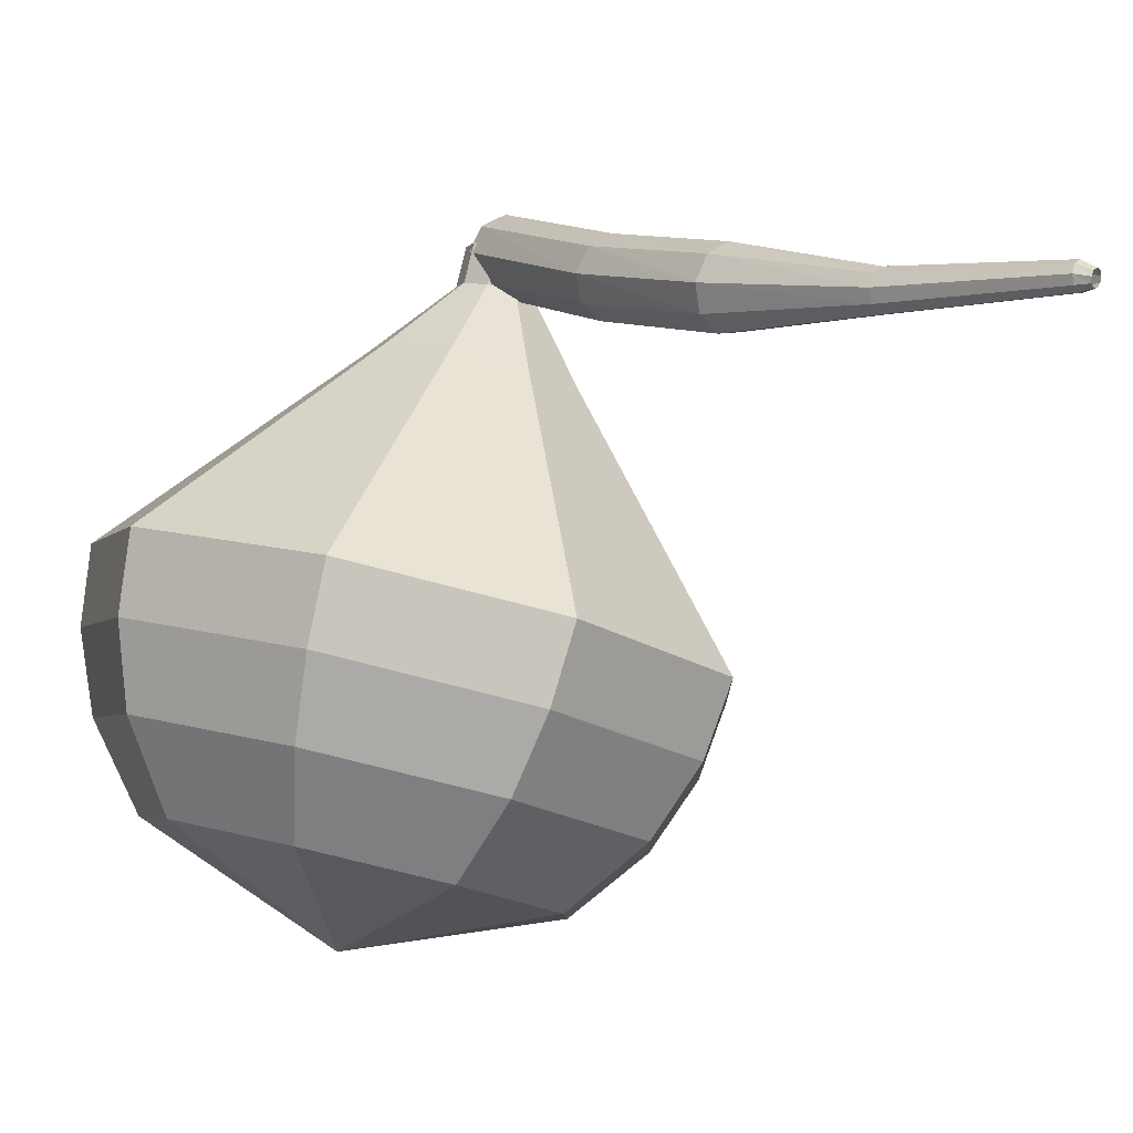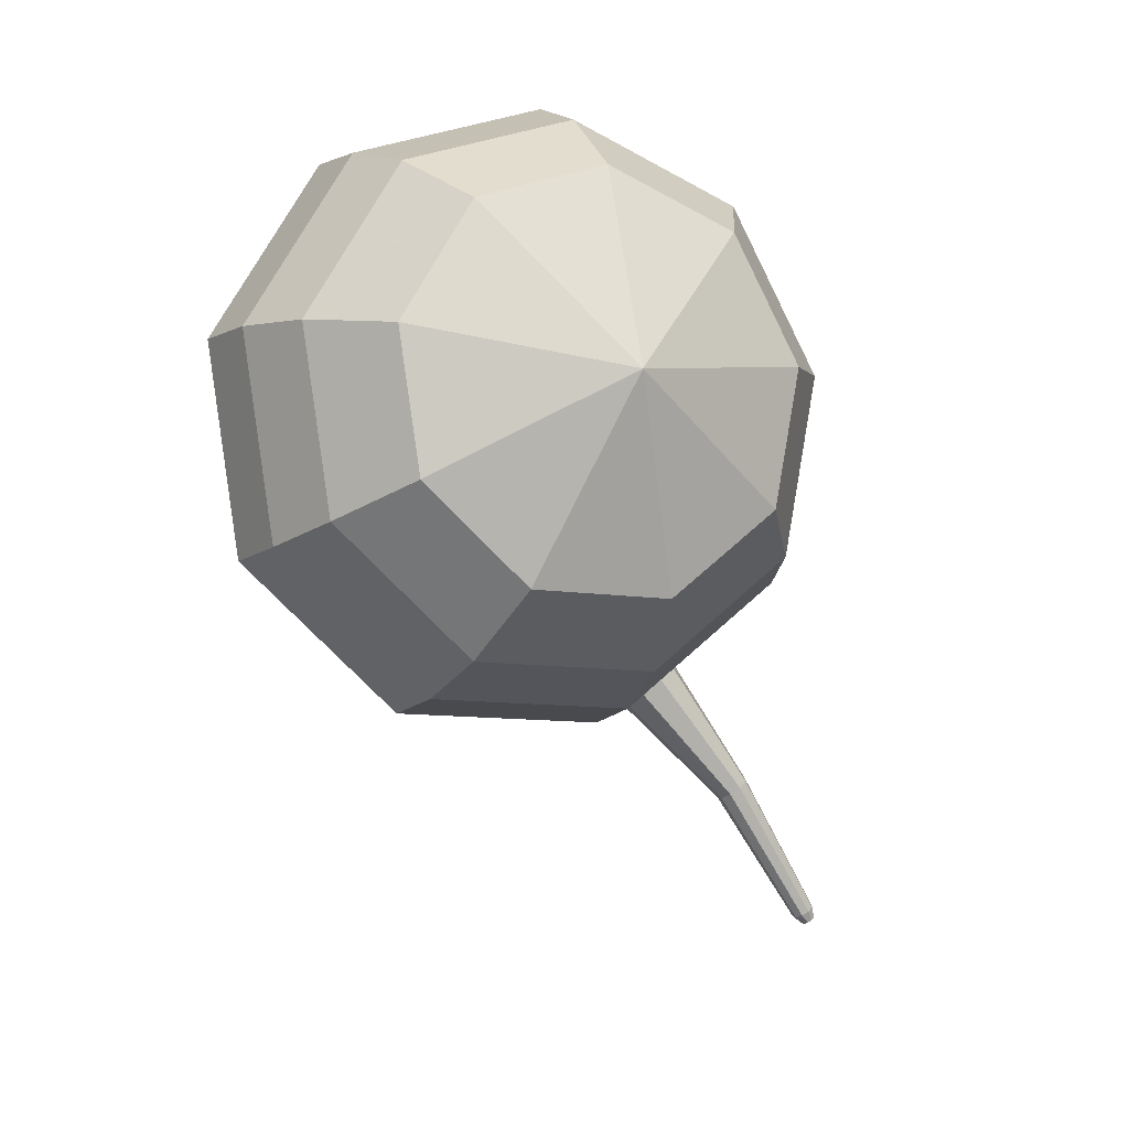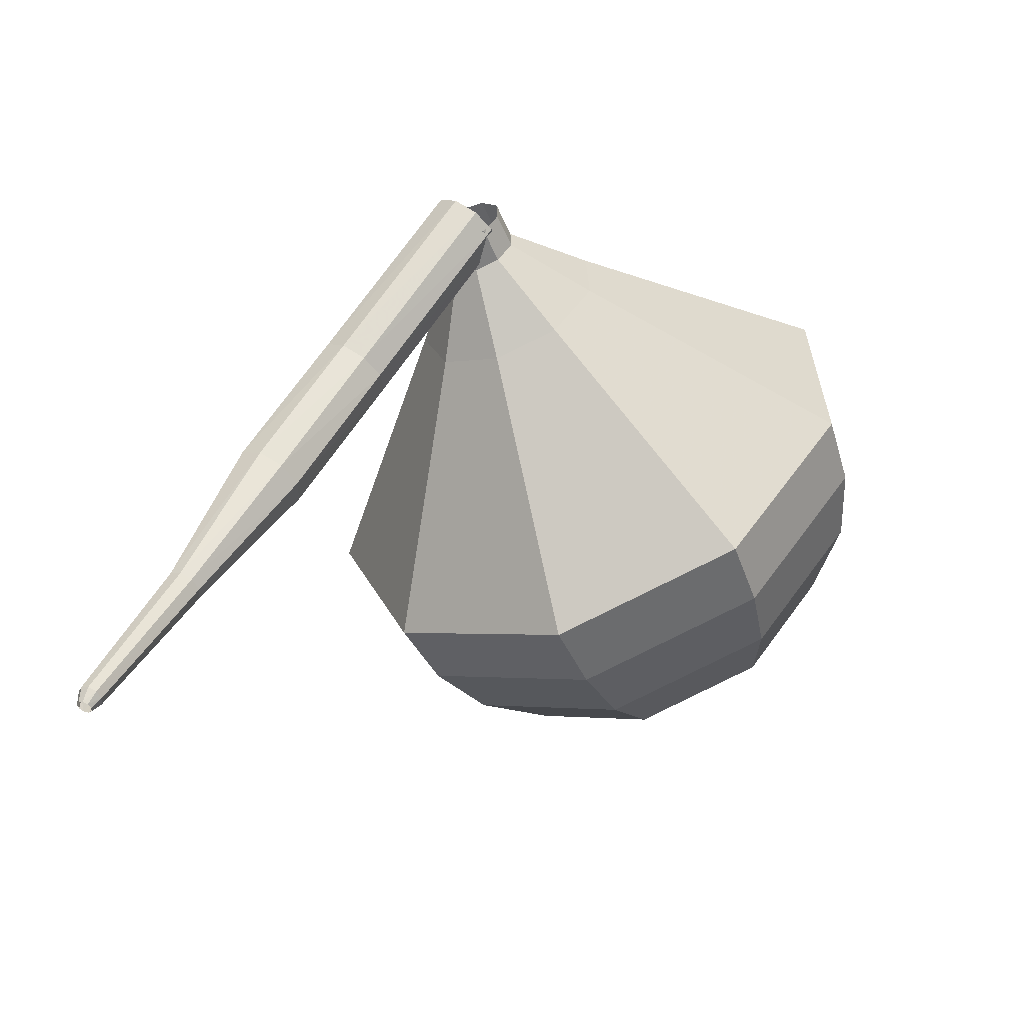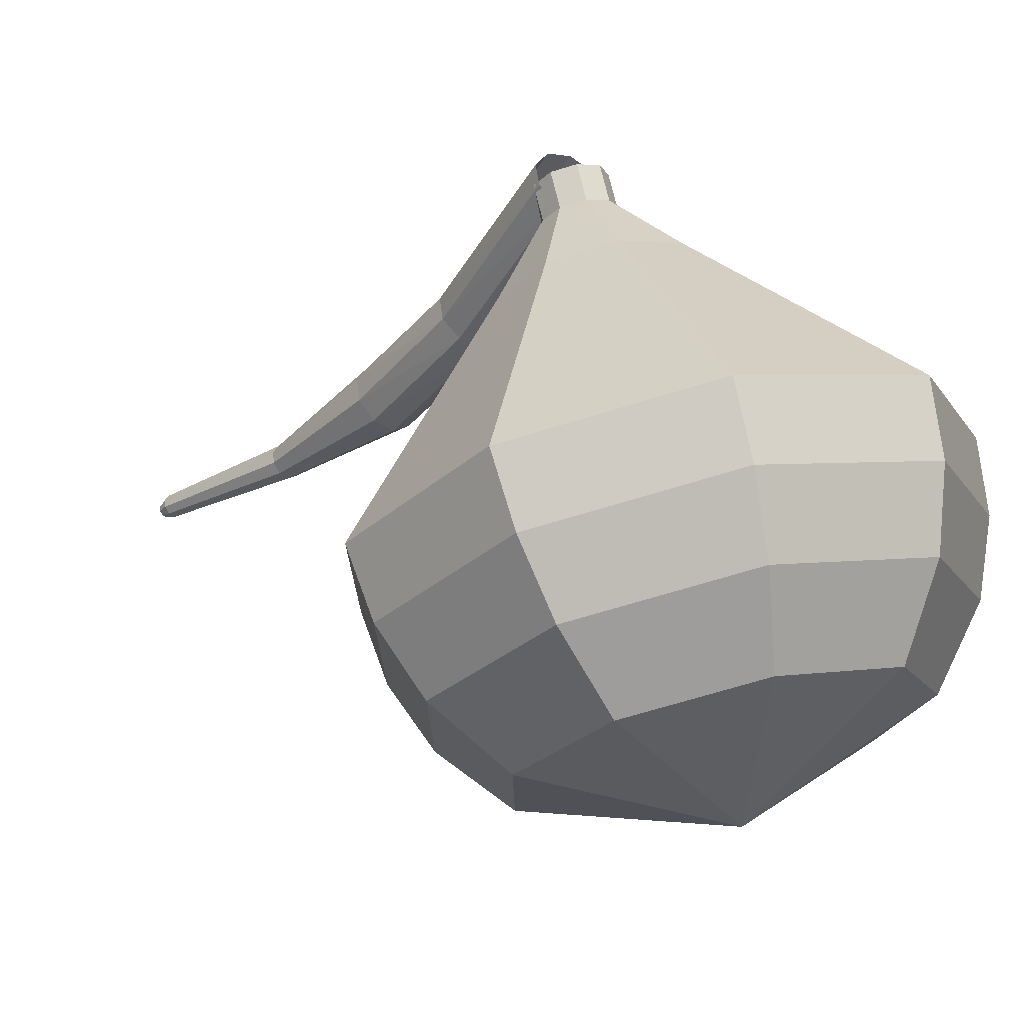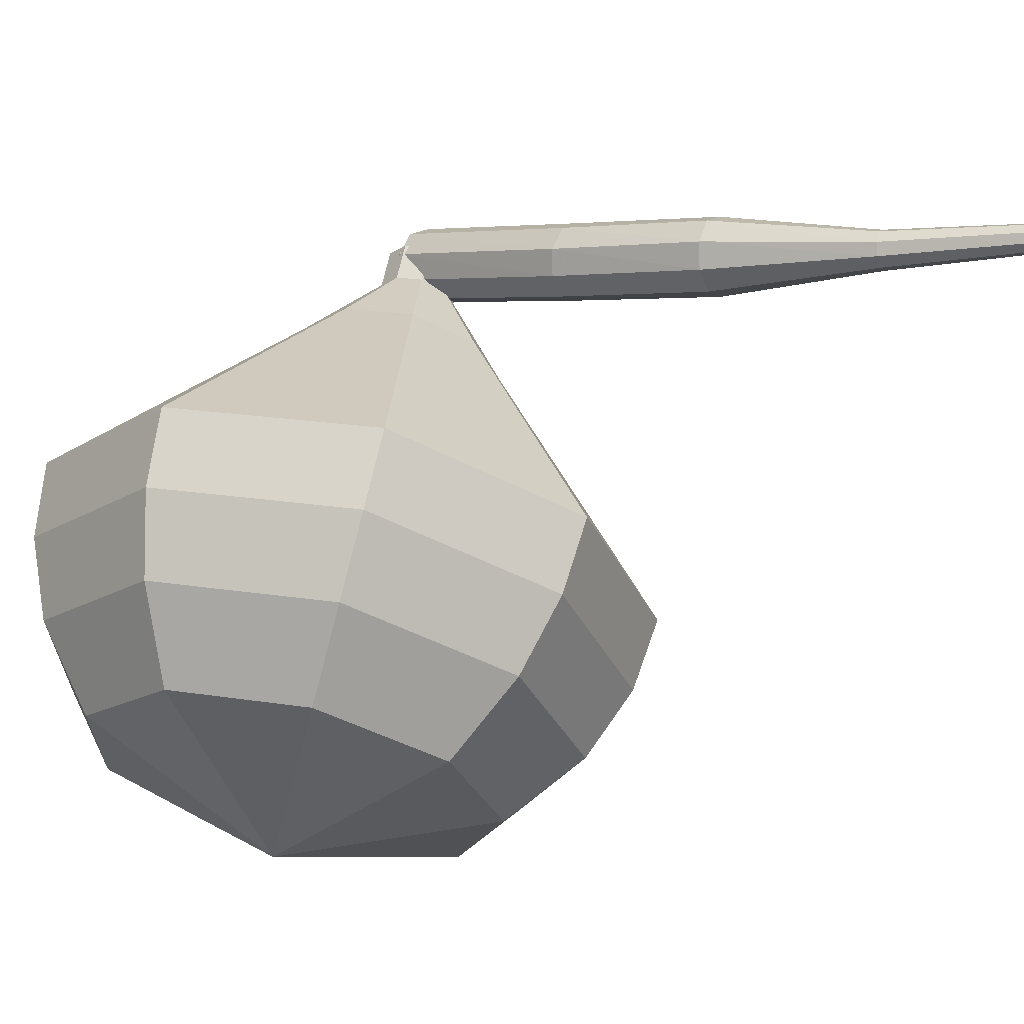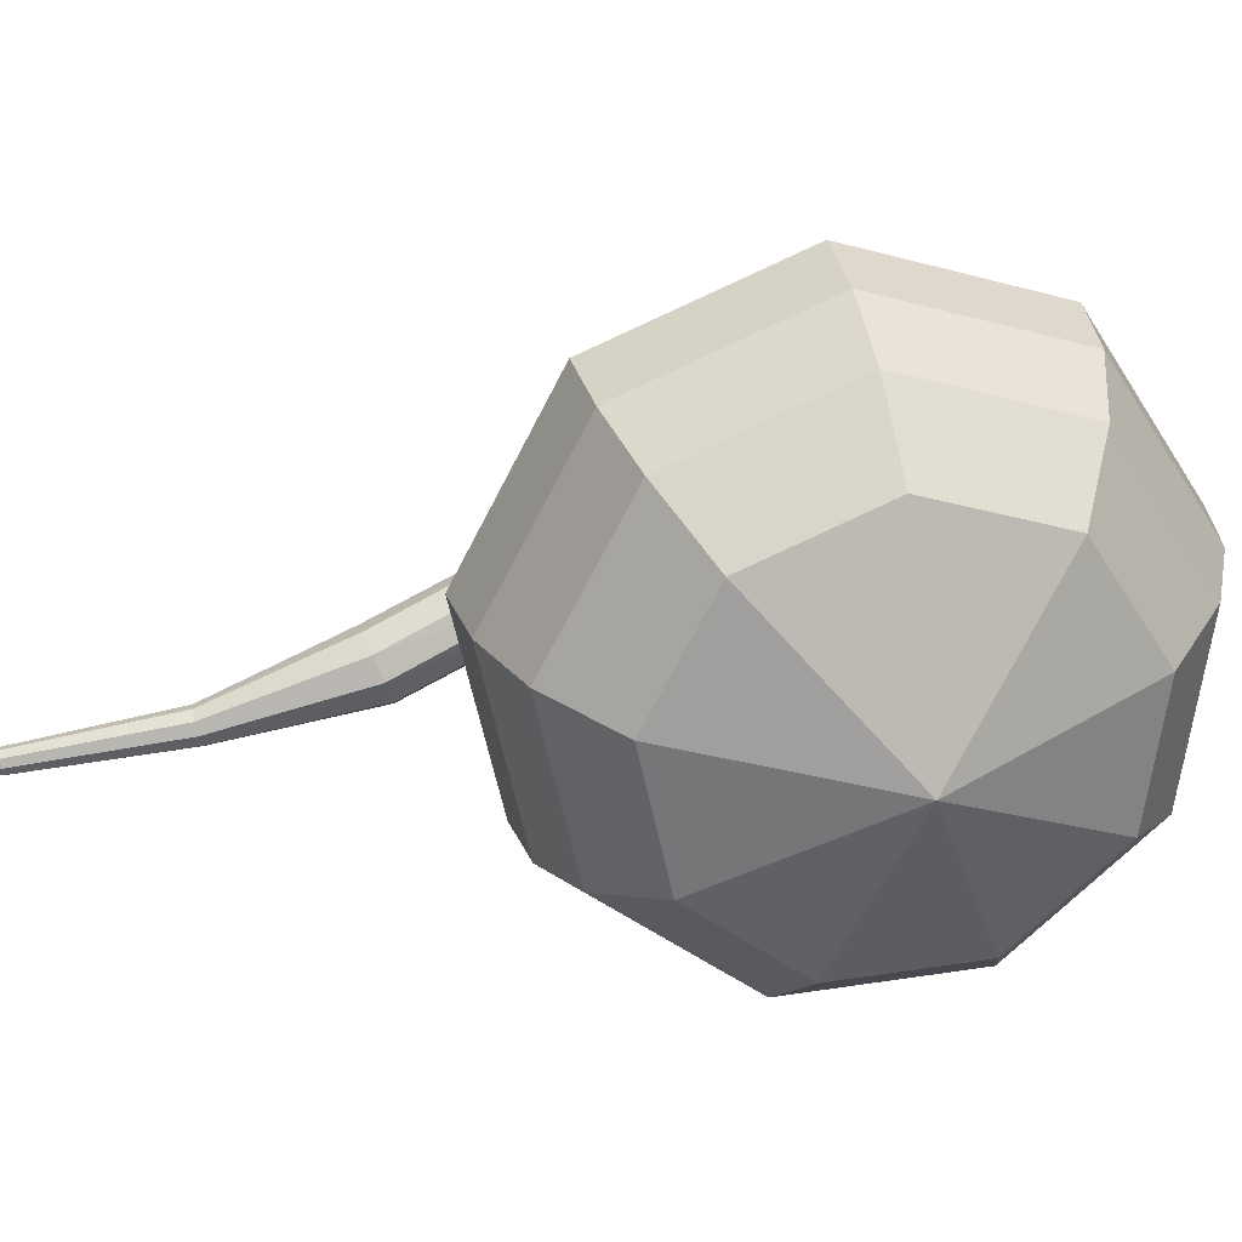
<metadata>
{"format":"obj","ext":"obj","renderer":"f3d","projection":"perspective","resolution":1024,"background":"white","views":[{"elev":-6.2,"azim":-81.8,"up":"+Z"},{"elev":7.2,"azim":158.5,"up":"+Y"},{"elev":-68.6,"azim":27.7,"up":"+Y"},{"elev":-21.5,"azim":97.7,"up":"+Z"},{"elev":-19.5,"azim":-102.1,"up":"+Z"},{"elev":-71.4,"azim":69.6,"up":"+Z"}]}
</metadata>
<code>
g tube1
v 138 151.8 113.8
v 138.3 151.7 113.1
v 138.7 151.3 112.8
v 139.1 150.7 112.9
v 139.2 150.3 113.4
v 139.1 150.2 114.1
v 138.7 150.5 114.6
v 138.3 151 114.7
v 138 151.5 114.4
v 138 151.8 113.8
v 133.7 148.6 112.3
v 133.9 148.6 111.6
v 134.4 148.2 111.3
v 134.8 147.6 111.4
v 135 147.2 111.9
v 134.9 147.1 112.6
v 134.5 147.3 113.1
v 134 147.8 113.2
v 133.7 148.4 112.9
v 133.7 148.6 112.3
v 130.6 145.7 111.3
v 130.9 145.6 110.7
v 131.4 145.3 110.4
v 131.8 144.8 110.5
v 132.1 144.4 111
v 132 144.3 111.7
v 131.6 144.6 112.2
v 131.1 145 112.3
v 130.7 145.4 112
v 130.6 145.7 111.3
v 128.4 141.9 110.7
v 128.5 141.9 110.4
v 128.8 141.8 110.2
v 129 141.6 110.2
v 129.2 141.4 110.5
v 129.2 141.4 110.8
v 129 141.5 111.1
v 128.7 141.7 111.2
v 128.5 141.9 111
v 128.4 141.9 110.7
v 126.3 138 110.4
v 126.4 137.9 110.2
v 126.5 137.9 110.1
v 126.7 137.7 110.1
v 126.8 137.7 110.3
v 126.8 137.6 110.5
v 126.7 137.7 110.7
v 126.5 137.8 110.7
v 126.3 137.9 110.6
v 126.3 138 110.4
v 126.2 137.6 110.3
v 126.3 137.6 110.2
v 126.4 137.6 110.1
v 126.5 137.5 110.2
v 126.6 137.4 110.3
v 126.6 137.4 110.4
v 126.5 137.4 110.5
v 126.4 137.5 110.5
v 126.3 137.6 110.5
v 126.2 137.6 110.3
f 1 2 12
f 12 11 1
f 2 3 13
f 13 12 2
f 3 4 14
f 14 13 3
f 4 5 15
f 15 14 4
f 5 6 16
f 16 15 5
f 6 7 17
f 17 16 6
f 7 8 18
f 18 17 7
f 8 9 19
f 19 18 8
f 9 10 20
f 20 19 9
f 11 12 22
f 22 21 11
f 12 13 23
f 23 22 12
f 13 14 24
f 24 23 13
f 14 15 25
f 25 24 14
f 15 16 26
f 26 25 15
f 16 17 27
f 27 26 16
f 17 18 28
f 28 27 17
f 18 19 29
f 29 28 18
f 19 20 30
f 30 29 19
f 21 22 32
f 32 31 21
f 22 23 33
f 33 32 22
f 23 24 34
f 34 33 23
f 24 25 35
f 35 34 24
f 25 26 36
f 36 35 25
f 26 27 37
f 37 36 26
f 27 28 38
f 38 37 27
f 28 29 39
f 39 38 28
f 29 30 40
f 40 39 29
f 31 32 42
f 42 41 31
f 32 33 43
f 43 42 32
f 33 34 44
f 44 43 33
f 34 35 45
f 45 44 34
f 35 36 46
f 46 45 35
f 36 37 47
f 47 46 36
f 37 38 48
f 48 47 37
f 38 39 49
f 49 48 38
f 39 40 50
f 50 49 39
f 41 42 52
f 52 51 41
f 42 43 53
f 53 52 42
f 43 44 54
f 54 53 43
f 44 45 55
f 55 54 44
f 45 46 56
f 56 55 45
f 46 47 57
f 57 56 46
f 47 48 58
f 58 57 47
f 48 49 59
f 59 58 48
f 49 50 60
f 60 59 49
v 139.5 151.3 113.8
v 139.5 150.6 113.6
v 139 150.1 113.5
v 138.3 150.1 113.6
v 137.8 150.4 113.7
v 137.6 151.1 113.8
v 137.9 151.7 114
v 138.5 152 114
v 139.1 151.8 113.9
v 139.5 151.3 113.8
v 139.5 151.5 112.8
v 139.4 150.8 112.6
v 139 150.4 112.6
v 138.3 150.3 112.6
v 137.7 150.6 112.7
v 137.5 151.3 112.9
v 137.8 151.9 113
v 138.4 152.2 113
v 139.1 152 112.9
v 139.5 151.5 112.8
v 141 152.4 110.8
v 140.8 150.7 110.4
v 139.6 149.4 110.2
v 137.8 149.1 110.3
v 136.2 150.1 110.6
v 135.7 151.8 111
v 136.5 153.4 111.4
v 138.1 154.3 111.4
v 139.9 153.9 111.2
v 141 152.4 110.8
v 142.5 153.4 108.9
v 142.3 150.4 108.2
v 140.2 148.3 107.9
v 137.2 147.9 108
v 134.7 149.5 108.5
v 133.8 152.3 109.2
v 135.1 155.1 109.8
v 137.8 156.4 109.9
v 140.7 155.7 109.6
v 142.5 153.4 108.9
v 144.1 154.3 106.9
v 143.8 150.2 106
v 140.9 147.1 105.5
v 136.6 146.6 105.7
v 133.1 148.9 106.5
v 131.9 152.9 107.4
v 133.7 156.7 108.2
v 137.5 158.6 108.4
v 141.6 157.6 107.9
v 144.1 154.3 106.9
v 145.7 155.3 105
v 145.3 149.9 103.8
v 141.5 146 103.2
v 136.1 145.4 103.4
v 131.5 148.3 104.4
v 130 153.4 105.6
v 132.3 158.3 106.6
v 137.2 160.7 106.8
v 142.5 159.5 106.2
v 145.7 155.3 105
v 145.3 155.6 103.1
v 144.9 150.5 101.9
v 141.3 146.7 101.3
v 136 146.1 101.5
v 131.6 148.9 102.4
v 130.2 153.8 103.7
v 132.3 158.6 104.6
v 137.1 160.9 104.8
v 142.2 159.8 104.2
v 145.3 155.6 103.1
v 144.4 155.9 101.1
v 144.1 151.2 100.1
v 140.8 147.9 99.53
v 136.1 147.3 99.72
v 132.2 149.8 100.6
v 130.8 154.2 101.7
v 132.8 158.5 102.5
v 137 160.6 102.7
v 141.6 159.5 102.1
v 144.4 155.9 101.1
v 142.7 155.8 99.16
v 142.4 152.3 98.38
v 139.9 149.7 97.96
v 136.3 149.3 98.1
v 133.3 151.2 98.74
v 132.3 154.6 99.58
v 133.8 157.9 100.2
v 137 159.4 100.4
v 140.6 158.7 99.95
v 142.7 155.8 99.16
v 137.5 154.8 97.22
v 137.5 154.8 97.22
v 137.5 154.8 97.22
v 137.5 154.8 97.22
v 137.5 154.8 97.22
v 137.5 154.8 97.22
v 137.5 154.8 97.22
v 137.5 154.8 97.22
v 137.5 154.8 97.22
v 137.5 154.8 97.22
f 61 62 72
f 72 71 61
f 62 63 73
f 73 72 62
f 63 64 74
f 74 73 63
f 64 65 75
f 75 74 64
f 65 66 76
f 76 75 65
f 66 67 77
f 77 76 66
f 67 68 78
f 78 77 67
f 68 69 79
f 79 78 68
f 69 70 80
f 80 79 69
f 71 72 82
f 82 81 71
f 72 73 83
f 83 82 72
f 73 74 84
f 84 83 73
f 74 75 85
f 85 84 74
f 75 76 86
f 86 85 75
f 76 77 87
f 87 86 76
f 77 78 88
f 88 87 77
f 78 79 89
f 89 88 78
f 79 80 90
f 90 89 79
f 81 82 92
f 92 91 81
f 82 83 93
f 93 92 82
f 83 84 94
f 94 93 83
f 84 85 95
f 95 94 84
f 85 86 96
f 96 95 85
f 86 87 97
f 97 96 86
f 87 88 98
f 98 97 87
f 88 89 99
f 99 98 88
f 89 90 100
f 100 99 89
f 91 92 102
f 102 101 91
f 92 93 103
f 103 102 92
f 93 94 104
f 104 103 93
f 94 95 105
f 105 104 94
f 95 96 106
f 106 105 95
f 96 97 107
f 107 106 96
f 97 98 108
f 108 107 97
f 98 99 109
f 109 108 98
f 99 100 110
f 110 109 99
f 101 102 112
f 112 111 101
f 102 103 113
f 113 112 102
f 103 104 114
f 114 113 103
f 104 105 115
f 115 114 104
f 105 106 116
f 116 115 105
f 106 107 117
f 117 116 106
f 107 108 118
f 118 117 107
f 108 109 119
f 119 118 108
f 109 110 120
f 120 119 109
f 111 112 122
f 122 121 111
f 112 113 123
f 123 122 112
f 113 114 124
f 124 123 113
f 114 115 125
f 125 124 114
f 115 116 126
f 126 125 115
f 116 117 127
f 127 126 116
f 117 118 128
f 128 127 117
f 118 119 129
f 129 128 118
f 119 120 130
f 130 129 119
f 121 122 132
f 132 131 121
f 122 123 133
f 133 132 122
f 123 124 134
f 134 133 123
f 124 125 135
f 135 134 124
f 125 126 136
f 136 135 125
f 126 127 137
f 137 136 126
f 127 128 138
f 138 137 127
f 128 129 139
f 139 138 128
f 129 130 140
f 140 139 129
f 131 132 142
f 142 141 131
f 132 133 143
f 143 142 132
f 133 134 144
f 144 143 133
f 134 135 145
f 145 144 134
f 135 136 146
f 146 145 135
f 136 137 147
f 147 146 136
f 137 138 148
f 148 147 137
f 138 139 149
f 149 148 138
f 139 140 150
f 150 149 139
f 141 142 152
f 152 151 141
f 142 143 153
f 153 152 142
f 143 144 154
f 154 153 143
f 144 145 155
f 155 154 144
f 145 146 156
f 156 155 145
f 146 147 157
f 157 156 146
f 147 148 158
f 158 157 147
f 148 149 159
f 159 158 148
f 149 150 160
f 160 159 149
g

</code>
